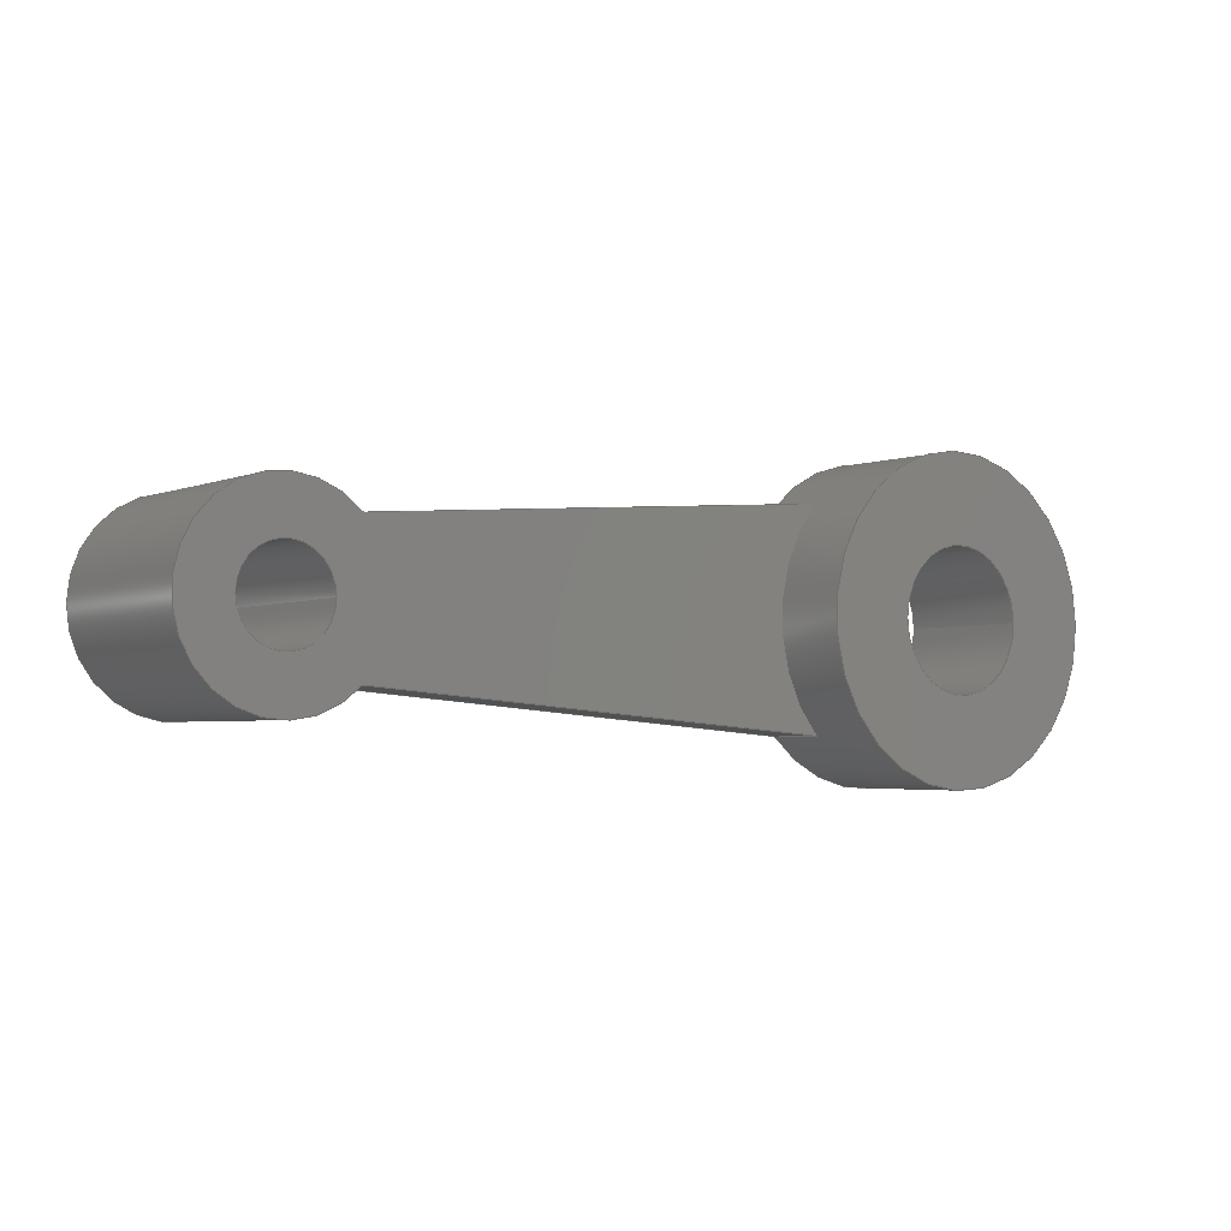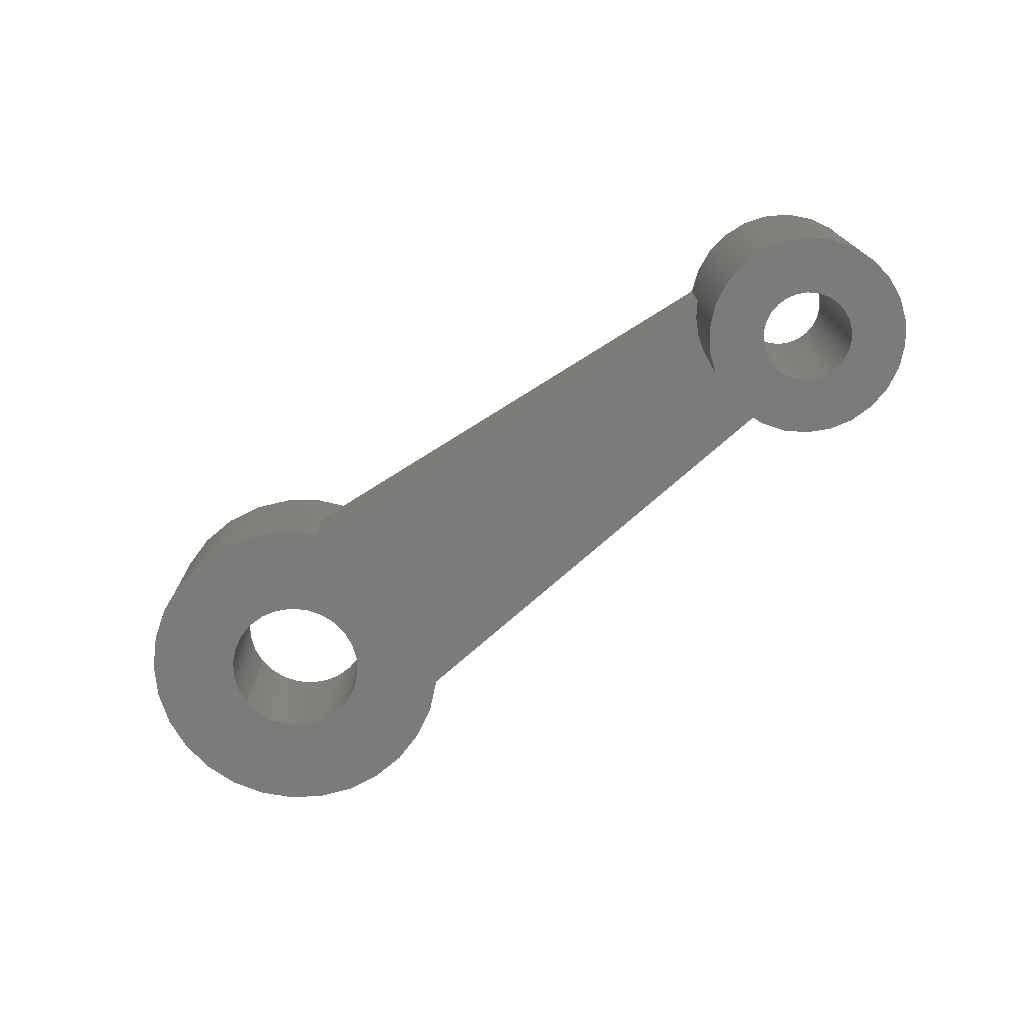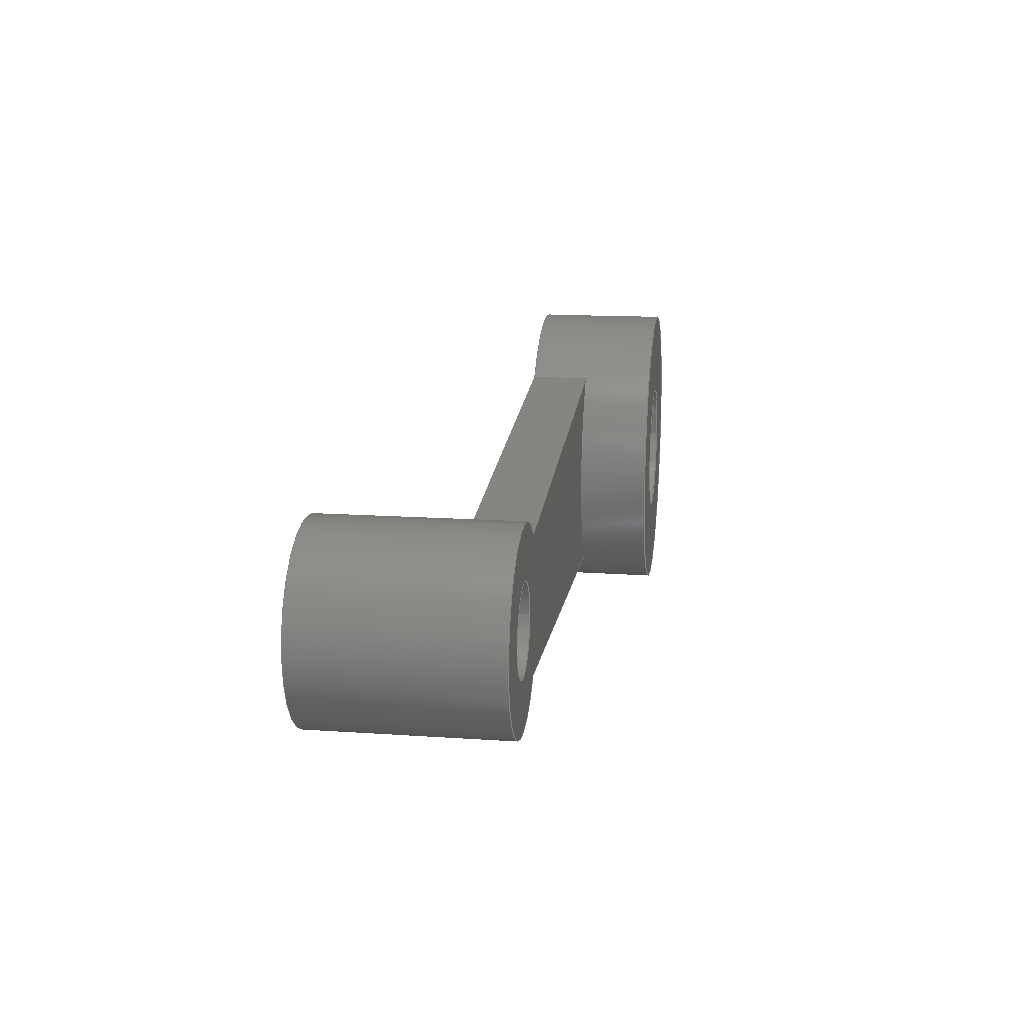
<metadata>
{"format":"step","ext":"step","renderer":"f3d","projection":"perspective","resolution":1024,"background":"white","views":[{"elev":-3.4,"azim":142.8,"up":"+Z"},{"elev":-74.0,"azim":36.8,"up":"+Y"},{"elev":16.5,"azim":97.8,"up":"+Z"}]}
</metadata>
<code>
ISO-10303-21;
DATA;
#1=MECHANICAL_DESIGN_GEOMETRIC_PRESENTATION_REPRESENTATION('',(#4),#326);
#2=SHAPE_REPRESENTATION_RELATIONSHIP('SRR','None',#333,#3);
#3=ADVANCED_BREP_SHAPE_REPRESENTATION('',(#5),#325);
#4=STYLED_ITEM('',(#342),#5);
#5=MANIFOLD_SOLID_BREP('Body1',#178);
#6=FACE_BOUND('',#29,.T.);
#7=FACE_BOUND('',#34,.T.);
#8=FACE_BOUND('',#37,.T.);
#9=FACE_BOUND('',#39,.T.);
#10=PLANE('',#198);
#11=PLANE('',#204);
#12=PLANE('',#205);
#13=PLANE('',#206);
#14=PLANE('',#212);
#15=PLANE('',#213);
#16=FACE_OUTER_BOUND('',#26,.T.);
#17=FACE_OUTER_BOUND('',#27,.T.);
#18=FACE_OUTER_BOUND('',#28,.T.);
#19=FACE_OUTER_BOUND('',#30,.T.);
#20=FACE_OUTER_BOUND('',#31,.T.);
#21=FACE_OUTER_BOUND('',#32,.T.);
#22=FACE_OUTER_BOUND('',#33,.T.);
#23=FACE_OUTER_BOUND('',#35,.T.);
#24=FACE_OUTER_BOUND('',#36,.T.);
#25=FACE_OUTER_BOUND('',#38,.T.);
#26=EDGE_LOOP('',(#116,#117,#118,#119));
#27=EDGE_LOOP('',(#120,#121,#122,#123));
#28=EDGE_LOOP('',(#124));
#29=EDGE_LOOP('',(#125));
#30=EDGE_LOOP('',(#126,#127,#128,#129,#130,#131,#132,#133));
#31=EDGE_LOOP('',(#134,#135,#136,#137));
#32=EDGE_LOOP('',(#138,#139,#140,#141));
#33=EDGE_LOOP('',(#142,#143,#144,#145));
#34=EDGE_LOOP('',(#146));
#35=EDGE_LOOP('',(#147,#148,#149,#150,#151,#152,#153,#154));
#36=EDGE_LOOP('',(#155));
#37=EDGE_LOOP('',(#156));
#38=EDGE_LOOP('',(#157,#158,#159,#160,#161,#162));
#39=EDGE_LOOP('',(#163));
#40=LINE('',#277,#52);
#41=LINE('',#283,#53);
#42=LINE('',#291,#54);
#43=LINE('',#295,#55);
#44=LINE('',#298,#56);
#45=LINE('',#302,#57);
#46=LINE('',#304,#58);
#47=LINE('',#305,#59);
#48=LINE('',#308,#60);
#49=LINE('',#310,#61);
#50=LINE('',#311,#62);
#51=LINE('',#318,#63);
#52=VECTOR('',#220,0.2);
#53=VECTOR('',#227,0.3175);
#54=VECTOR('',#236,1);
#55=VECTOR('',#239,1);
#56=VECTOR('',#242,0.437);
#57=VECTOR('',#247,1);
#58=VECTOR('',#248,1);
#59=VECTOR('',#249,1);
#60=VECTOR('',#252,1);
#61=VECTOR('',#253,1);
#62=VECTOR('',#254,1);
#63=VECTOR('',#263,0.714);
#64=CIRCLE('',#193,0.2);
#65=CIRCLE('',#194,0.2);
#66=CIRCLE('',#196,0.3175);
#67=CIRCLE('',#197,0.3175);
#68=CIRCLE('',#199,0.437);
#69=CIRCLE('',#201,0.437);
#70=CIRCLE('',#202,0.437);
#71=CIRCLE('',#203,0.437);
#72=CIRCLE('',#207,0.714);
#73=CIRCLE('',#209,0.714);
#74=CIRCLE('',#210,0.714);
#75=CIRCLE('',#211,0.714);
#76=VERTEX_POINT('',#274);
#77=VERTEX_POINT('',#276);
#78=VERTEX_POINT('',#280);
#79=VERTEX_POINT('',#282);
#80=VERTEX_POINT('',#286);
#81=VERTEX_POINT('',#289);
#82=VERTEX_POINT('',#290);
#83=VERTEX_POINT('',#292);
#84=VERTEX_POINT('',#294);
#85=VERTEX_POINT('',#296);
#86=VERTEX_POINT('',#301);
#87=VERTEX_POINT('',#303);
#88=VERTEX_POINT('',#307);
#89=VERTEX_POINT('',#309);
#90=VERTEX_POINT('',#315);
#91=VERTEX_POINT('',#317);
#92=EDGE_CURVE('',#76,#76,#64,.T.);
#93=EDGE_CURVE('',#76,#77,#40,.T.);
#94=EDGE_CURVE('',#77,#77,#65,.T.);
#95=EDGE_CURVE('',#78,#78,#66,.T.);
#96=EDGE_CURVE('',#78,#79,#41,.T.);
#97=EDGE_CURVE('',#79,#79,#67,.T.);
#98=EDGE_CURVE('',#80,#80,#68,.T.);
#99=EDGE_CURVE('',#81,#82,#42,.T.);
#100=EDGE_CURVE('',#83,#82,#69,.T.);
#101=EDGE_CURVE('',#84,#83,#43,.T.);
#102=EDGE_CURVE('',#85,#84,#70,.T.);
#103=EDGE_CURVE('',#85,#80,#44,.T.);
#104=EDGE_CURVE('',#81,#85,#71,.T.);
#105=EDGE_CURVE('',#86,#81,#45,.T.);
#106=EDGE_CURVE('',#87,#86,#46,.T.);
#107=EDGE_CURVE('',#82,#87,#47,.T.);
#108=EDGE_CURVE('',#88,#84,#48,.T.);
#109=EDGE_CURVE('',#89,#83,#49,.T.);
#110=EDGE_CURVE('',#88,#89,#50,.T.);
#111=EDGE_CURVE('',#89,#87,#72,.T.);
#112=EDGE_CURVE('',#90,#90,#73,.T.);
#113=EDGE_CURVE('',#90,#91,#51,.T.);
#114=EDGE_CURVE('',#91,#88,#74,.T.);
#115=EDGE_CURVE('',#86,#91,#75,.T.);
#116=ORIENTED_EDGE('',*,*,#92,.F.);
#117=ORIENTED_EDGE('',*,*,#93,.T.);
#118=ORIENTED_EDGE('',*,*,#94,.F.);
#119=ORIENTED_EDGE('',*,*,#93,.F.);
#120=ORIENTED_EDGE('',*,*,#95,.F.);
#121=ORIENTED_EDGE('',*,*,#96,.T.);
#122=ORIENTED_EDGE('',*,*,#97,.T.);
#123=ORIENTED_EDGE('',*,*,#96,.F.);
#124=ORIENTED_EDGE('',*,*,#98,.T.);
#125=ORIENTED_EDGE('',*,*,#94,.T.);
#126=ORIENTED_EDGE('',*,*,#99,.T.);
#127=ORIENTED_EDGE('',*,*,#100,.F.);
#128=ORIENTED_EDGE('',*,*,#101,.F.);
#129=ORIENTED_EDGE('',*,*,#102,.F.);
#130=ORIENTED_EDGE('',*,*,#103,.T.);
#131=ORIENTED_EDGE('',*,*,#98,.F.);
#132=ORIENTED_EDGE('',*,*,#103,.F.);
#133=ORIENTED_EDGE('',*,*,#104,.F.);
#134=ORIENTED_EDGE('',*,*,#105,.F.);
#135=ORIENTED_EDGE('',*,*,#106,.F.);
#136=ORIENTED_EDGE('',*,*,#107,.F.);
#137=ORIENTED_EDGE('',*,*,#99,.F.);
#138=ORIENTED_EDGE('',*,*,#108,.T.);
#139=ORIENTED_EDGE('',*,*,#101,.T.);
#140=ORIENTED_EDGE('',*,*,#109,.F.);
#141=ORIENTED_EDGE('',*,*,#110,.F.);
#142=ORIENTED_EDGE('',*,*,#109,.T.);
#143=ORIENTED_EDGE('',*,*,#100,.T.);
#144=ORIENTED_EDGE('',*,*,#107,.T.);
#145=ORIENTED_EDGE('',*,*,#111,.F.);
#146=ORIENTED_EDGE('',*,*,#92,.T.);
#147=ORIENTED_EDGE('',*,*,#112,.F.);
#148=ORIENTED_EDGE('',*,*,#113,.T.);
#149=ORIENTED_EDGE('',*,*,#114,.T.);
#150=ORIENTED_EDGE('',*,*,#110,.T.);
#151=ORIENTED_EDGE('',*,*,#111,.T.);
#152=ORIENTED_EDGE('',*,*,#106,.T.);
#153=ORIENTED_EDGE('',*,*,#115,.T.);
#154=ORIENTED_EDGE('',*,*,#113,.F.);
#155=ORIENTED_EDGE('',*,*,#112,.T.);
#156=ORIENTED_EDGE('',*,*,#95,.T.);
#157=ORIENTED_EDGE('',*,*,#115,.F.);
#158=ORIENTED_EDGE('',*,*,#105,.T.);
#159=ORIENTED_EDGE('',*,*,#104,.T.);
#160=ORIENTED_EDGE('',*,*,#102,.T.);
#161=ORIENTED_EDGE('',*,*,#108,.F.);
#162=ORIENTED_EDGE('',*,*,#114,.F.);
#163=ORIENTED_EDGE('',*,*,#97,.F.);
#164=CYLINDRICAL_SURFACE('',#192,0.2);
#165=CYLINDRICAL_SURFACE('',#195,0.3175);
#166=CYLINDRICAL_SURFACE('',#200,0.437);
#167=CYLINDRICAL_SURFACE('',#208,0.714);
#168=ADVANCED_FACE('',(#16),#164,.F.);
#169=ADVANCED_FACE('',(#17),#165,.F.);
#170=ADVANCED_FACE('',(#18,#6),#10,.F.);
#171=ADVANCED_FACE('',(#19),#166,.T.);
#172=ADVANCED_FACE('',(#20),#11,.T.);
#173=ADVANCED_FACE('',(#21),#12,.T.);
#174=ADVANCED_FACE('',(#22,#7),#13,.T.);
#175=ADVANCED_FACE('',(#23),#167,.T.);
#176=ADVANCED_FACE('',(#24,#8),#14,.T.);
#177=ADVANCED_FACE('',(#25,#9),#15,.F.);
#178=CLOSED_SHELL('',(#168,#169,#170,#171,#172,#173,#174,#175,#176,#177));
#179=DERIVED_UNIT_ELEMENT(#181,1);
#180=DERIVED_UNIT_ELEMENT(#328,3);
#181=(
MASS_UNIT()
NAMED_UNIT(*)
SI_UNIT(.KILO.,.GRAM.)
);
#182=DERIVED_UNIT((#179,#180));
#183=MEASURE_REPRESENTATION_ITEM('density measure',
POSITIVE_RATIO_MEASURE(7850),#182);
#184=PROPERTY_DEFINITION_REPRESENTATION(#189,#186);
#185=PROPERTY_DEFINITION_REPRESENTATION(#190,#187);
#186=REPRESENTATION('material name',(#188),#325);
#187=REPRESENTATION('density',(#183),#325);
#188=DESCRIPTIVE_REPRESENTATION_ITEM('Steel','Steel');
#189=PROPERTY_DEFINITION('material property','material name',#335);
#190=PROPERTY_DEFINITION('material property','density of part',#335);
#191=AXIS2_PLACEMENT_3D('placement',#272,#214,#215);
#192=AXIS2_PLACEMENT_3D('',#273,#216,#217);
#193=AXIS2_PLACEMENT_3D('',#275,#218,#219);
#194=AXIS2_PLACEMENT_3D('',#278,#221,#222);
#195=AXIS2_PLACEMENT_3D('',#279,#223,#224);
#196=AXIS2_PLACEMENT_3D('',#281,#225,#226);
#197=AXIS2_PLACEMENT_3D('',#284,#228,#229);
#198=AXIS2_PLACEMENT_3D('',#285,#230,#231);
#199=AXIS2_PLACEMENT_3D('',#287,#232,#233);
#200=AXIS2_PLACEMENT_3D('',#288,#234,#235);
#201=AXIS2_PLACEMENT_3D('',#293,#237,#238);
#202=AXIS2_PLACEMENT_3D('',#297,#240,#241);
#203=AXIS2_PLACEMENT_3D('',#299,#243,#244);
#204=AXIS2_PLACEMENT_3D('',#300,#245,#246);
#205=AXIS2_PLACEMENT_3D('',#306,#250,#251);
#206=AXIS2_PLACEMENT_3D('',#312,#255,#256);
#207=AXIS2_PLACEMENT_3D('',#313,#257,#258);
#208=AXIS2_PLACEMENT_3D('',#314,#259,#260);
#209=AXIS2_PLACEMENT_3D('',#316,#261,#262);
#210=AXIS2_PLACEMENT_3D('',#319,#264,#265);
#211=AXIS2_PLACEMENT_3D('',#320,#266,#267);
#212=AXIS2_PLACEMENT_3D('',#321,#268,#269);
#213=AXIS2_PLACEMENT_3D('',#322,#270,#271);
#214=DIRECTION('axis',(0,0,1));
#215=DIRECTION('refdir',(1,0,0));
#216=DIRECTION('center_axis',(0,1,0));
#217=DIRECTION('ref_axis',(1,0,0));
#218=DIRECTION('center_axis',(0,-1,0));
#219=DIRECTION('ref_axis',(1,0,0));
#220=DIRECTION('',(0,-1,0));
#221=DIRECTION('center_axis',(0,1,0));
#222=DIRECTION('ref_axis',(1,0,0));
#223=DIRECTION('center_axis',(0,1,0));
#224=DIRECTION('ref_axis',(1,0,0));
#225=DIRECTION('center_axis',(0,-1,0));
#226=DIRECTION('ref_axis',(1,0,0));
#227=DIRECTION('',(0,-1,0));
#228=DIRECTION('center_axis',(0,-1,0));
#229=DIRECTION('ref_axis',(1,0,0));
#230=DIRECTION('center_axis',(0,1,0));
#231=DIRECTION('ref_axis',(1,0,0));
#232=DIRECTION('center_axis',(0,-1,0));
#233=DIRECTION('ref_axis',(1,0,0));
#234=DIRECTION('center_axis',(0,1,0));
#235=DIRECTION('ref_axis',(1,0,0));
#236=DIRECTION('',(0,1,0));
#237=DIRECTION('center_axis',(0,1,0));
#238=DIRECTION('ref_axis',(1,0,0));
#239=DIRECTION('',(0,1,0));
#240=DIRECTION('center_axis',(0,1,0));
#241=DIRECTION('ref_axis',(1,0,0));
#242=DIRECTION('',(0,-1,0));
#243=DIRECTION('center_axis',(0,1,0));
#244=DIRECTION('ref_axis',(1,0,0));
#245=DIRECTION('center_axis',(0.08027,0,-0.9968));
#246=DIRECTION('ref_axis',(-0.9968,0,-0.08027));
#247=DIRECTION('',(0.9968,0,0.08027));
#248=DIRECTION('',(0,-1,0));
#249=DIRECTION('',(-0.9968,0,-0.08027));
#250=DIRECTION('center_axis',(0.08027,0,0.9968));
#251=DIRECTION('ref_axis',(0.9968,0,-0.08027));
#252=DIRECTION('',(0.9968,0,-0.08027));
#253=DIRECTION('',(0.9968,0,-0.08027));
#254=DIRECTION('',(0,1,0));
#255=DIRECTION('center_axis',(0,1,0));
#256=DIRECTION('ref_axis',(1,0,0));
#257=DIRECTION('center_axis',(0,1,0));
#258=DIRECTION('ref_axis',(1,0,0));
#259=DIRECTION('center_axis',(0,1,0));
#260=DIRECTION('ref_axis',(1,0,0));
#261=DIRECTION('center_axis',(0,1,0));
#262=DIRECTION('ref_axis',(1,0,0));
#263=DIRECTION('',(0,-1,0));
#264=DIRECTION('center_axis',(0,1,0));
#265=DIRECTION('ref_axis',(1,0,0));
#266=DIRECTION('center_axis',(0,1,0));
#267=DIRECTION('ref_axis',(1,0,0));
#268=DIRECTION('center_axis',(0,1,0));
#269=DIRECTION('ref_axis',(1,0,0));
#270=DIRECTION('center_axis',(0,1,0));
#271=DIRECTION('ref_axis',(1,0,0));
#272=CARTESIAN_POINT('',(0,0,0));
#273=CARTESIAN_POINT('Origin',(3.017,0,0));
#274=CARTESIAN_POINT('',(2.817,0.268,2.449e-17));
#275=CARTESIAN_POINT('Origin',(3.017,0.268,0));
#276=CARTESIAN_POINT('',(2.817,-0.605,2.449e-17));
#277=CARTESIAN_POINT('',(2.817,0,2.449e-17));
#278=CARTESIAN_POINT('Origin',(3.017,-0.605,0));
#279=CARTESIAN_POINT('Origin',(0,0,0));
#280=CARTESIAN_POINT('',(-0.3175,0.597,3.888e-17));
#281=CARTESIAN_POINT('Origin',(0,0.597,0));
#282=CARTESIAN_POINT('',(-0.3175,0,3.888e-17));
#283=CARTESIAN_POINT('',(-0.3175,0,3.888e-17));
#284=CARTESIAN_POINT('Origin',(0,0,0));
#285=CARTESIAN_POINT('Origin',(3.017,-0.605,0));
#286=CARTESIAN_POINT('',(2.58,-0.605,5.352e-17));
#287=CARTESIAN_POINT('Origin',(3.017,-0.605,0));
#288=CARTESIAN_POINT('Origin',(3.017,0,0));
#289=CARTESIAN_POINT('',(2.709,0,-0.3098));
#290=CARTESIAN_POINT('',(2.709,0.268,-0.3098));
#291=CARTESIAN_POINT('',(2.709,0,-0.3098));
#292=CARTESIAN_POINT('',(2.709,0.268,0.3098));
#293=CARTESIAN_POINT('Origin',(3.017,0.268,0));
#294=CARTESIAN_POINT('',(2.709,0,0.3098));
#295=CARTESIAN_POINT('',(2.709,0,0.3098));
#296=CARTESIAN_POINT('',(2.58,0,5.352e-17));
#297=CARTESIAN_POINT('Origin',(3.017,0,0));
#298=CARTESIAN_POINT('',(2.58,0,5.352e-17));
#299=CARTESIAN_POINT('Origin',(3.017,0,0));
#300=CARTESIAN_POINT('Origin',(2.709,0,-0.3098));
#301=CARTESIAN_POINT('',(0.5232,0,-0.4858));
#302=CARTESIAN_POINT('',(0.5232,0,-0.4858));
#303=CARTESIAN_POINT('',(0.5232,0.268,-0.4858));
#304=CARTESIAN_POINT('',(0.5232,0,-0.4858));
#305=CARTESIAN_POINT('',(0.5232,0.268,-0.4858));
#306=CARTESIAN_POINT('Origin',(0.5232,0,0.4858));
#307=CARTESIAN_POINT('',(0.5232,0,0.4858));
#308=CARTESIAN_POINT('',(0.5232,0,0.4858));
#309=CARTESIAN_POINT('',(0.5232,0.268,0.4858));
#310=CARTESIAN_POINT('',(0.5232,0.268,0.4858));
#311=CARTESIAN_POINT('',(0.5232,0,0.4858));
#312=CARTESIAN_POINT('Origin',(1.616,0.268,0));
#313=CARTESIAN_POINT('Origin',(0,0.268,0));
#314=CARTESIAN_POINT('Origin',(0,0,0));
#315=CARTESIAN_POINT('',(-0.714,0.597,8.744e-17));
#316=CARTESIAN_POINT('Origin',(0,0.597,0));
#317=CARTESIAN_POINT('',(-0.714,0,8.744e-17));
#318=CARTESIAN_POINT('',(-0.714,0,8.744e-17));
#319=CARTESIAN_POINT('Origin',(0,0,0));
#320=CARTESIAN_POINT('Origin',(0,0,0));
#321=CARTESIAN_POINT('Origin',(0,0.597,0));
#322=CARTESIAN_POINT('Origin',(0,0,0));
#323=UNCERTAINTY_MEASURE_WITH_UNIT(LENGTH_MEASURE(0.001),#327,
'DISTANCE_ACCURACY_VALUE',
'Maximum model space distance between geometric entities at asserted c
onnectivities');
#324=UNCERTAINTY_MEASURE_WITH_UNIT(LENGTH_MEASURE(0.001),#327,
'DISTANCE_ACCURACY_VALUE',
'Maximum model space distance between geometric entities at asserted c
onnectivities');
#325=(
GEOMETRIC_REPRESENTATION_CONTEXT(3)
GLOBAL_UNCERTAINTY_ASSIGNED_CONTEXT((#323))
GLOBAL_UNIT_ASSIGNED_CONTEXT((#327,#329,#330))
REPRESENTATION_CONTEXT('','3D')
);
#326=(
GEOMETRIC_REPRESENTATION_CONTEXT(3)
GLOBAL_UNCERTAINTY_ASSIGNED_CONTEXT((#324))
GLOBAL_UNIT_ASSIGNED_CONTEXT((#327,#329,#330))
REPRESENTATION_CONTEXT('','3D')
);
#327=(
LENGTH_UNIT()
NAMED_UNIT(*)
SI_UNIT(.CENTI.,.METRE.)
);
#328=(
LENGTH_UNIT()
NAMED_UNIT(*)
SI_UNIT($,.METRE.)
);
#329=(
NAMED_UNIT(*)
PLANE_ANGLE_UNIT()
SI_UNIT($,.RADIAN.)
);
#330=(
NAMED_UNIT(*)
SI_UNIT($,.STERADIAN.)
SOLID_ANGLE_UNIT()
);
#331=SHAPE_DEFINITION_REPRESENTATION(#332,#333);
#332=PRODUCT_DEFINITION_SHAPE('',$,#335);
#333=SHAPE_REPRESENTATION('',(#191),#325);
#334=PRODUCT_DEFINITION_CONTEXT('part definition',#339,'design');
#335=PRODUCT_DEFINITION('Slave Rod ','Slave Rod ',#336,#334);
#336=PRODUCT_DEFINITION_FORMATION('',$,#341);
#337=PRODUCT_RELATED_PRODUCT_CATEGORY('Slave Rod ','Slave Rod ',(#341));
#338=APPLICATION_PROTOCOL_DEFINITION('international standard',
'automotive_design',2009,#339);
#339=APPLICATION_CONTEXT(
'Core Data for Automotive Mechanical Design Process');
#340=PRODUCT_CONTEXT('part definition',#339,'mechanical');
#341=PRODUCT('Slave Rod ','Slave Rod ',$,(#340));
#342=PRESENTATION_STYLE_ASSIGNMENT((#343));
#343=SURFACE_STYLE_USAGE(.BOTH.,#344);
#344=SURFACE_SIDE_STYLE('',(#345));
#345=SURFACE_STYLE_FILL_AREA(#346);
#346=FILL_AREA_STYLE('Steel - Satin',(#347));
#347=FILL_AREA_STYLE_COLOUR('Steel - Satin',#348);
#348=COLOUR_RGB('Steel - Satin',0.6275,0.6275,0.6275);
ENDSEC;
END-ISO-10303-21;

</code>
